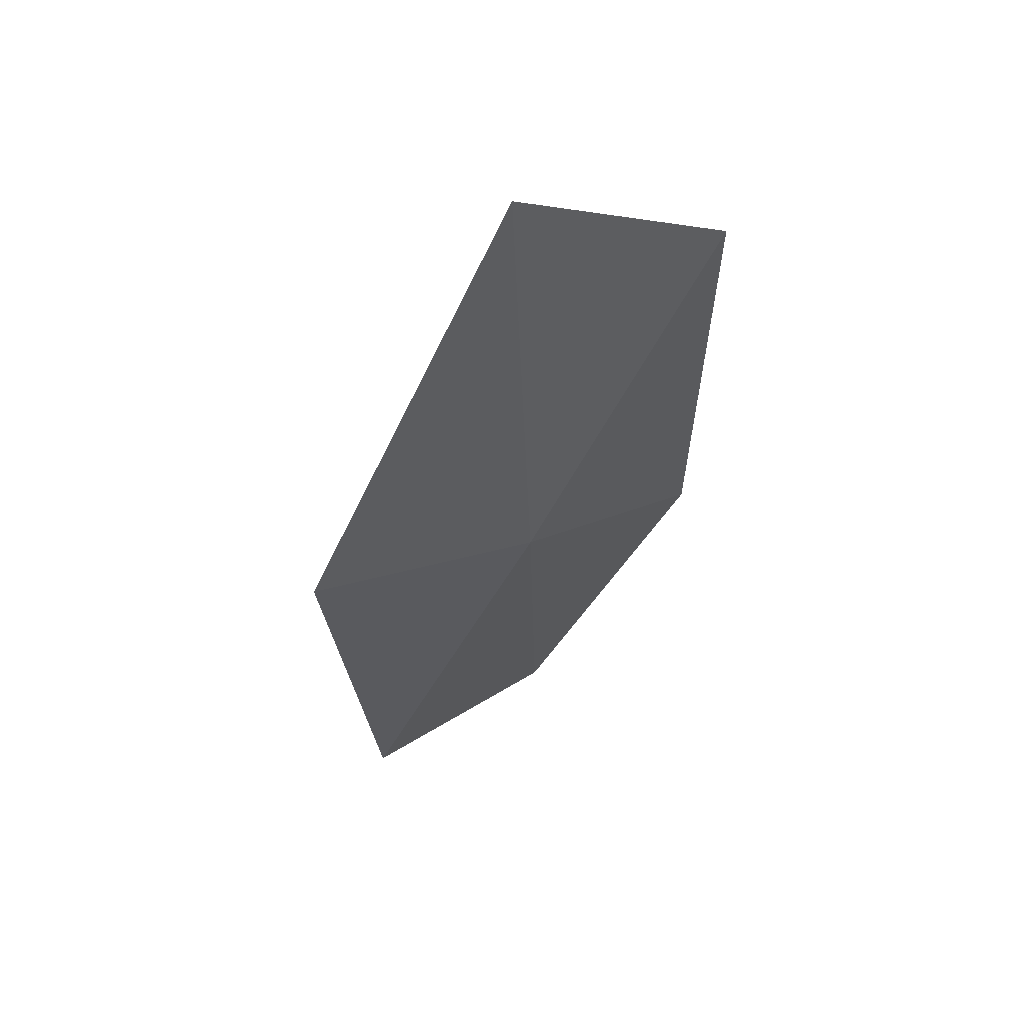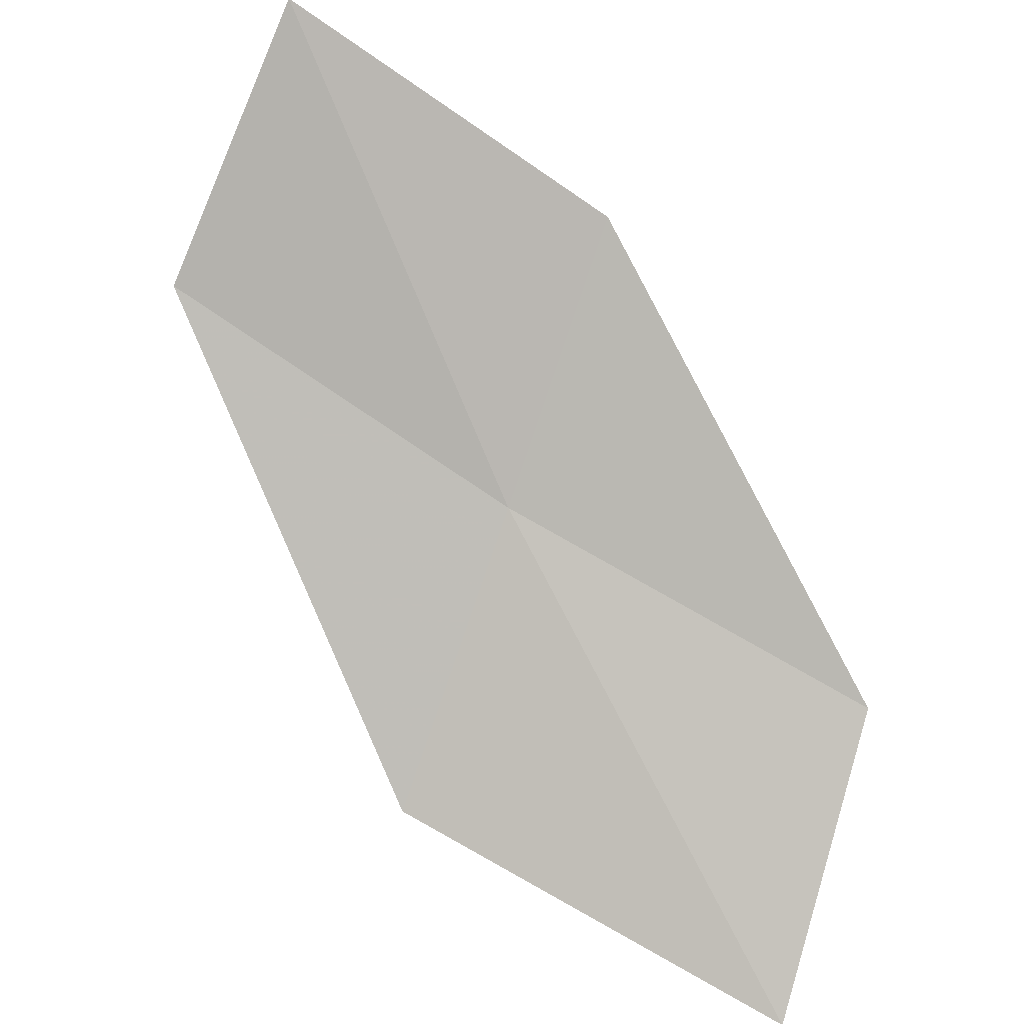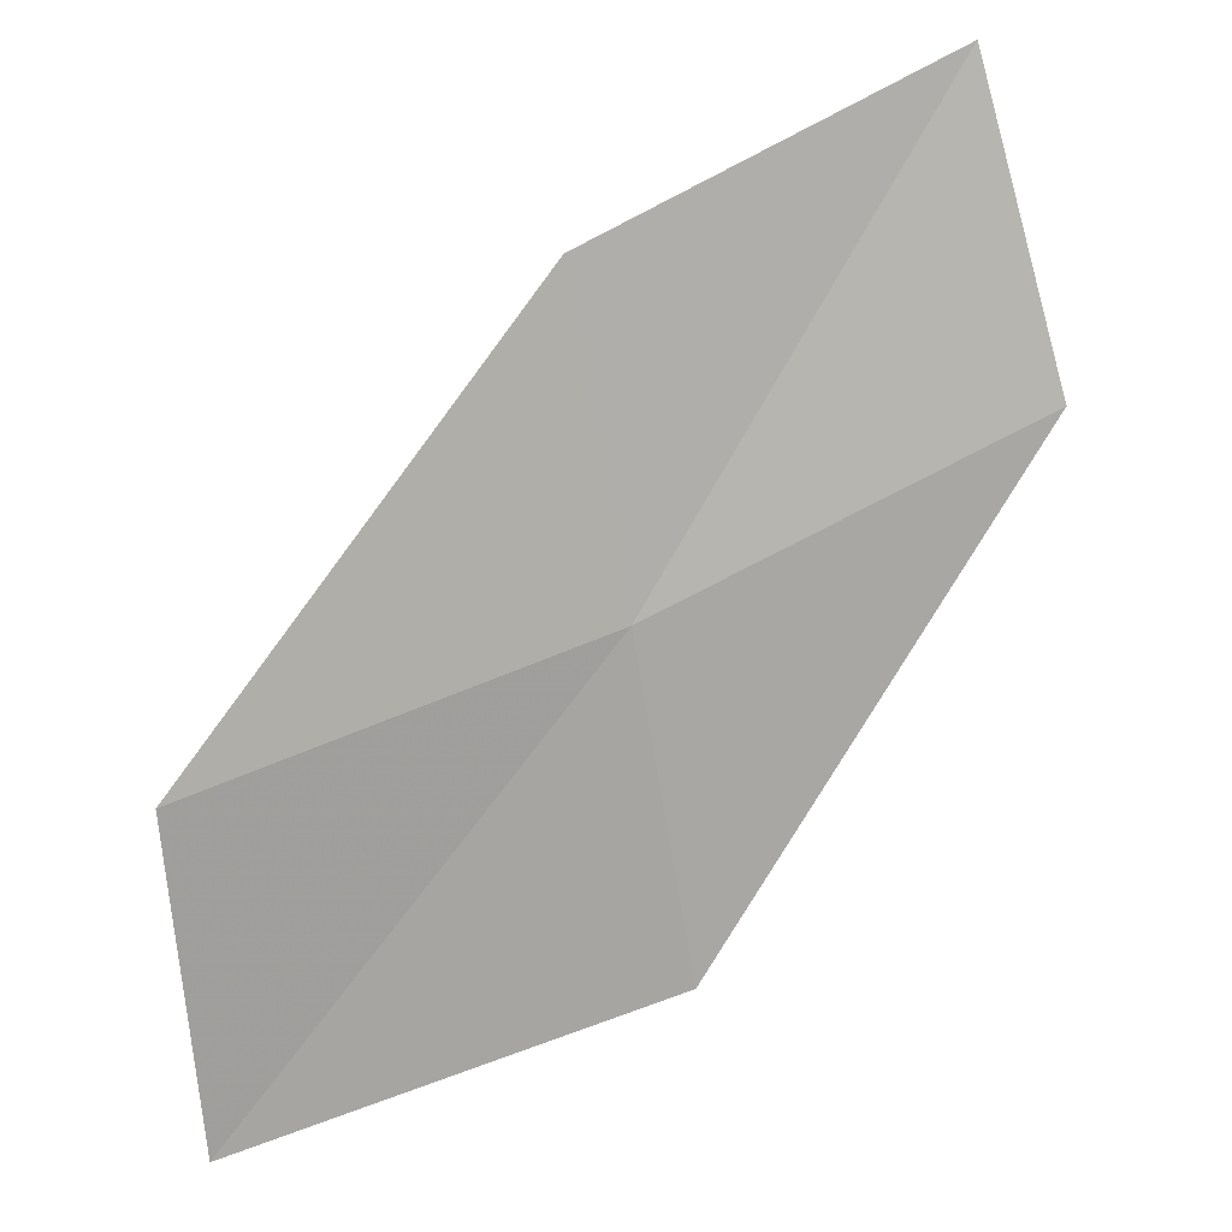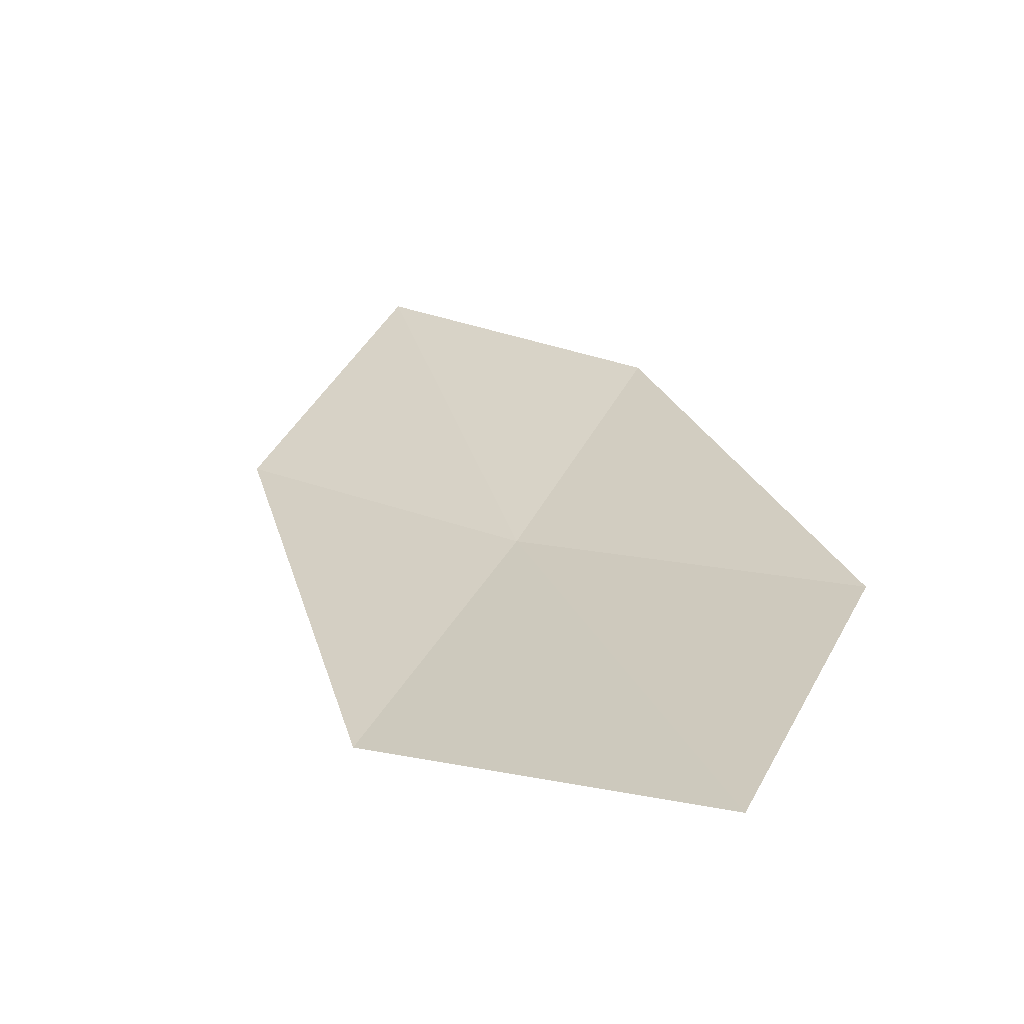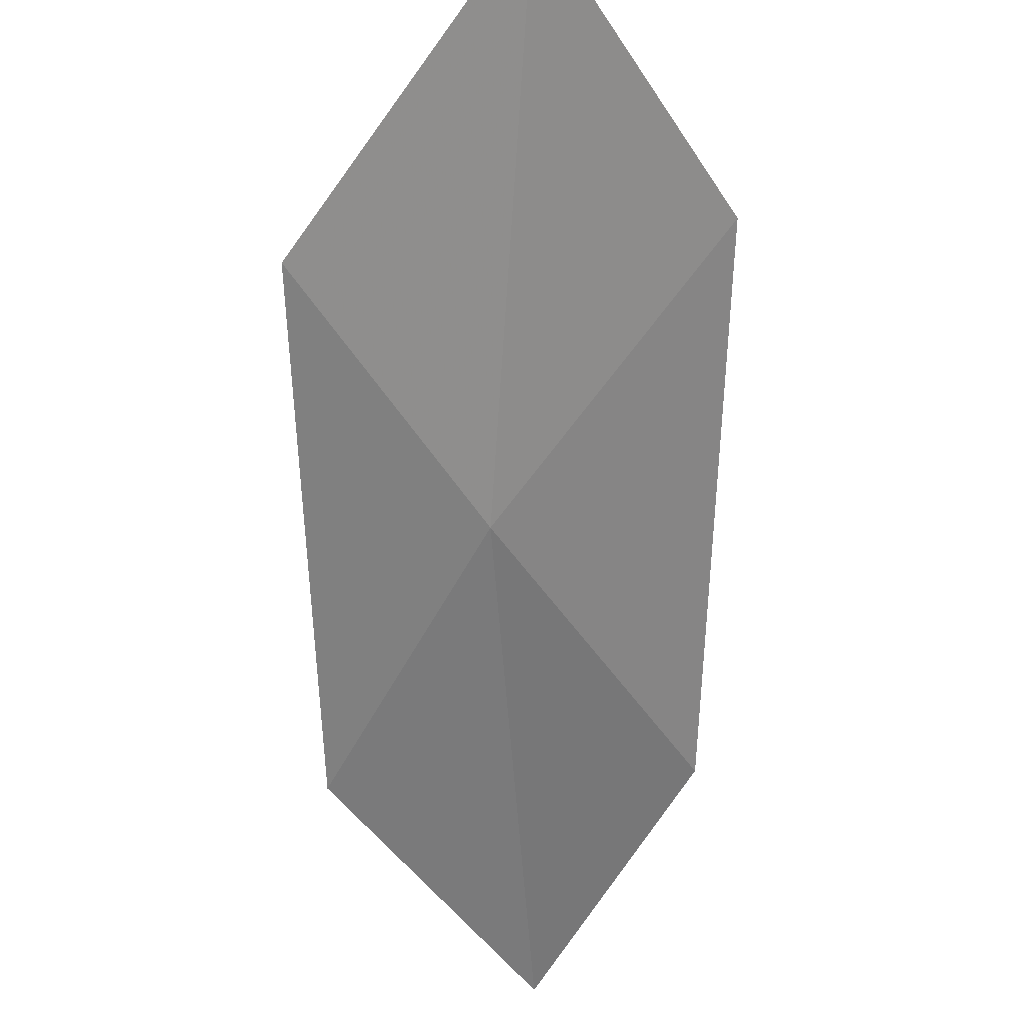
<metadata>
{"format":"obj","ext":"obj","renderer":"f3d","projection":"perspective","resolution":1024,"background":"white","views":[{"elev":-70.6,"azim":58.9,"up":"+Y"},{"elev":36.8,"azim":16.4,"up":"+Y"},{"elev":-18.4,"azim":179.6,"up":"+Y"},{"elev":-24.5,"azim":31.9,"up":"+Y"},{"elev":-45.7,"azim":37.2,"up":"+Z"}]}
</metadata>
<code>
v -3.897 -18.43 2.18
v -5.597 -17.57 2.046
v -5.206 -16.36 1.338
v -3.637 -17.22 1.409
v -4.164 -19.67 3.079
v -2.079 -19.12 2.333
v -2.216 -20.33 3.294
f 1 3 2
f 1 4 3
f 1 2 5
f 1 6 4
f 1 5 7
f 1 7 6

</code>
